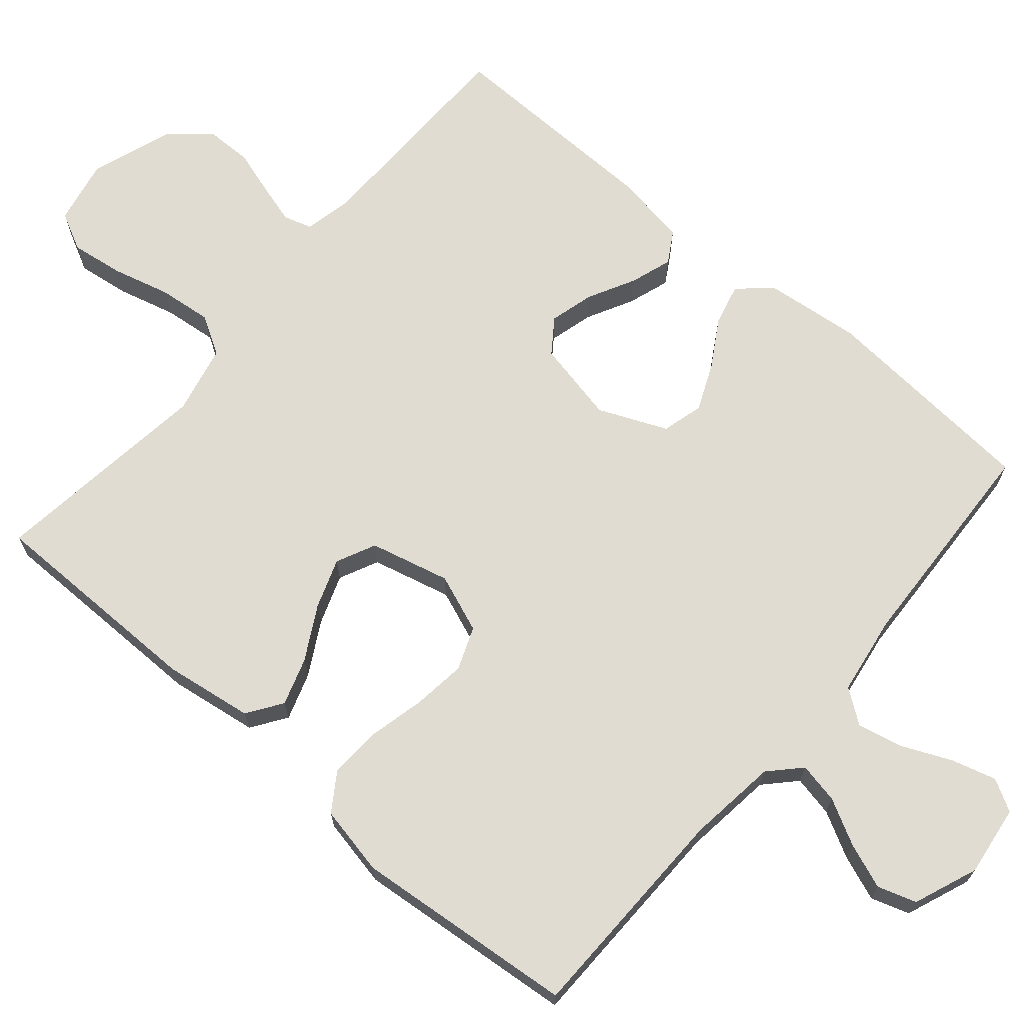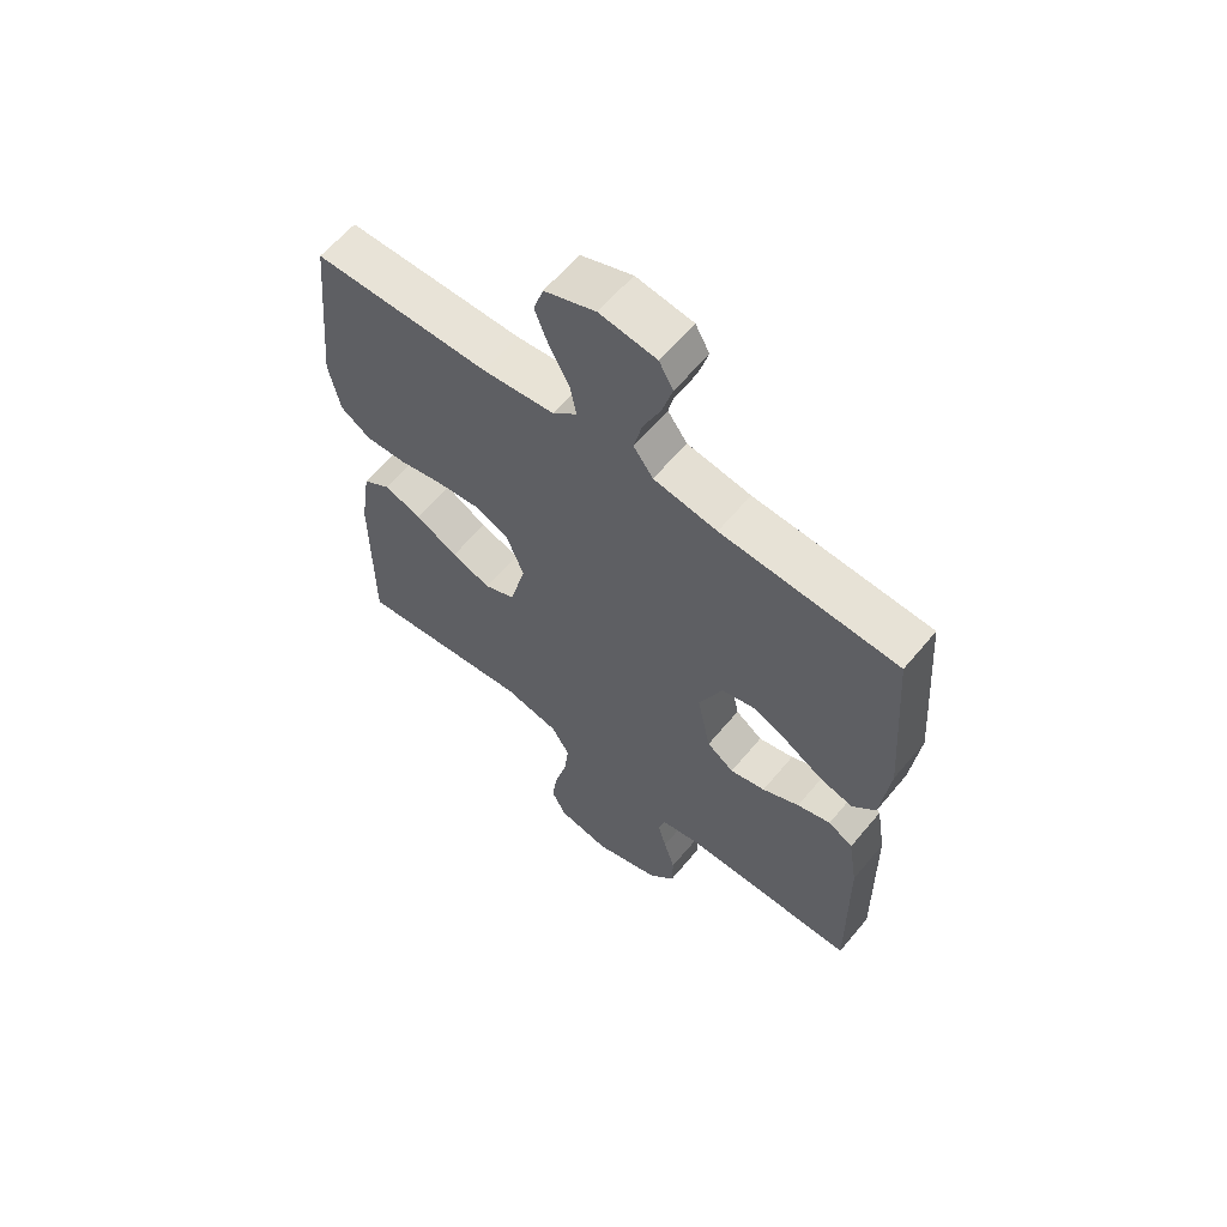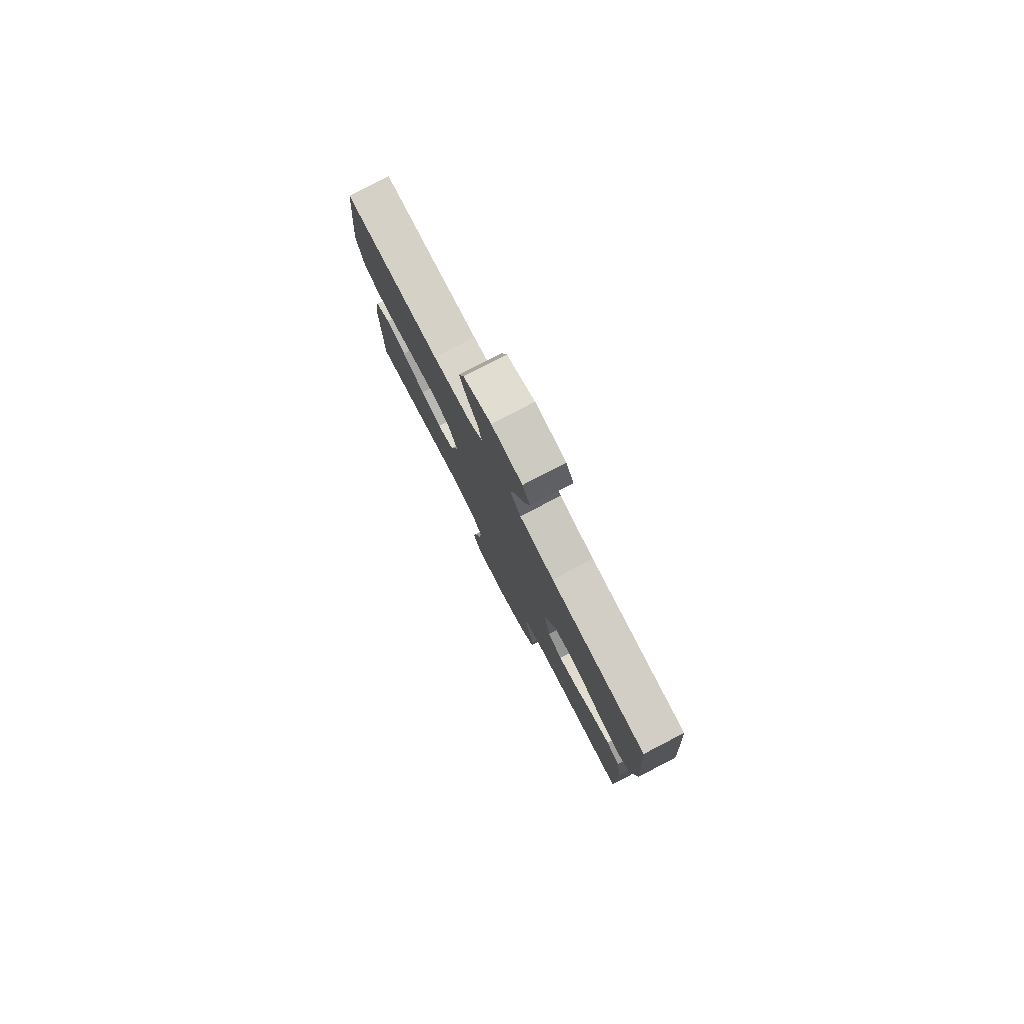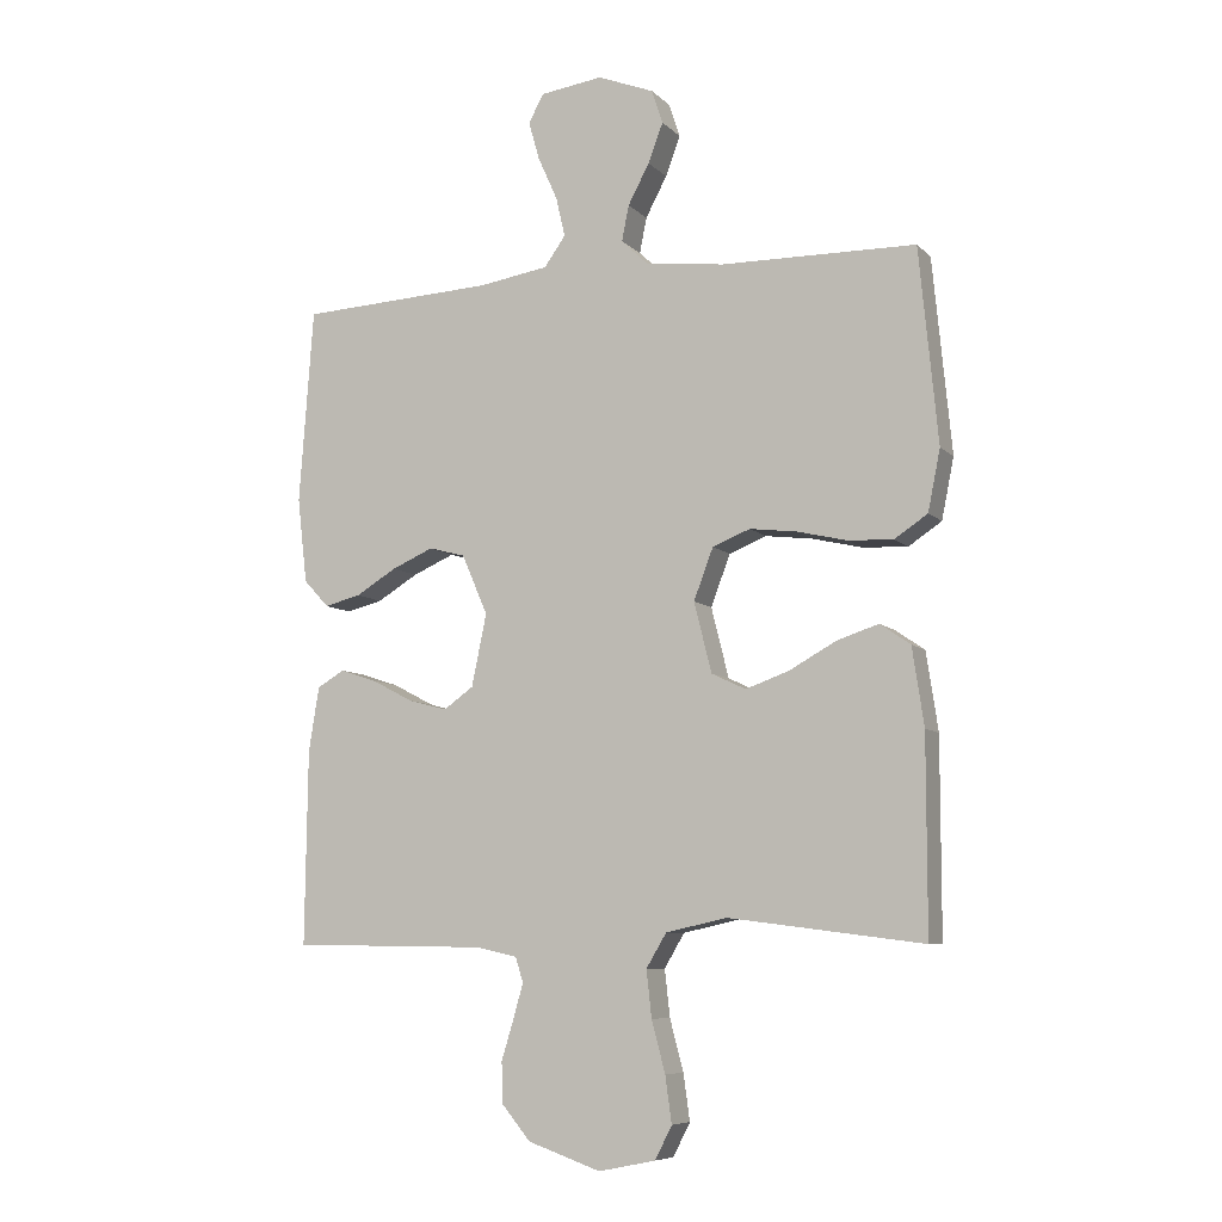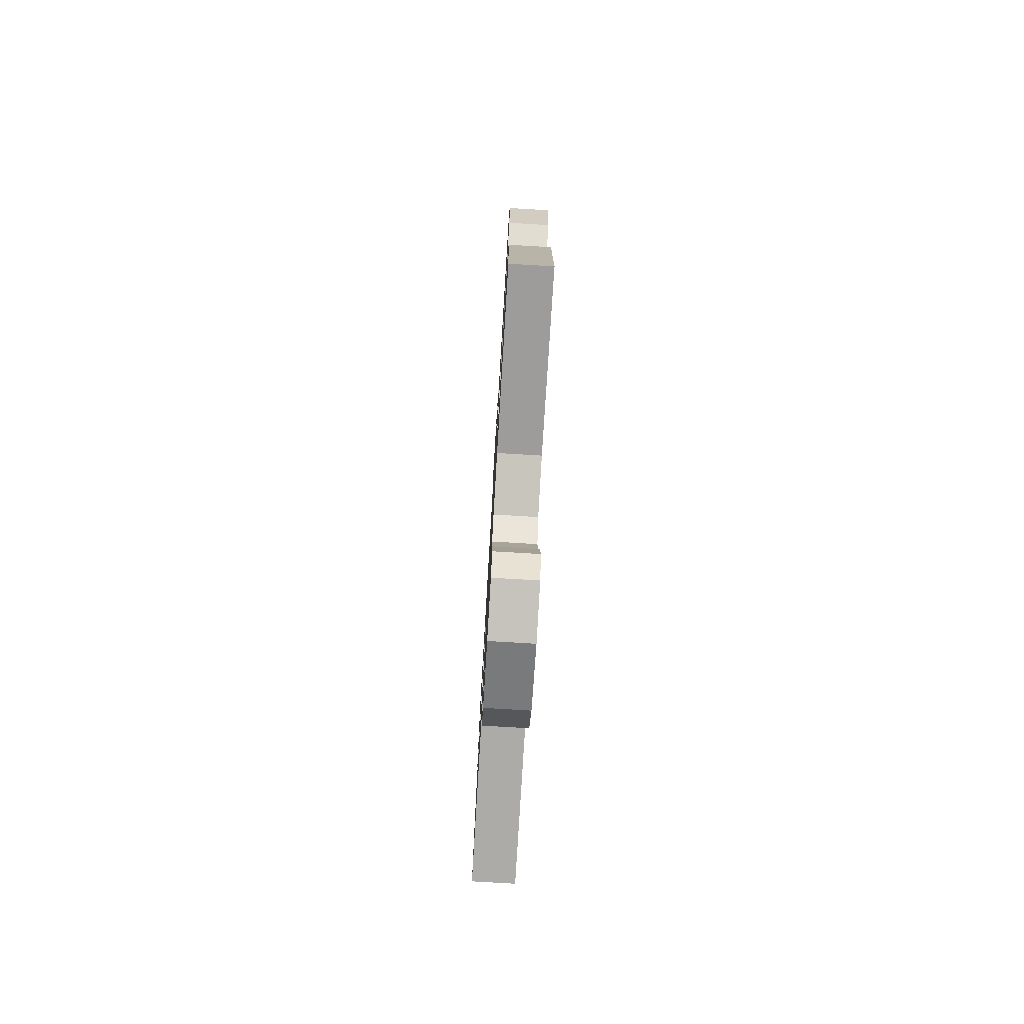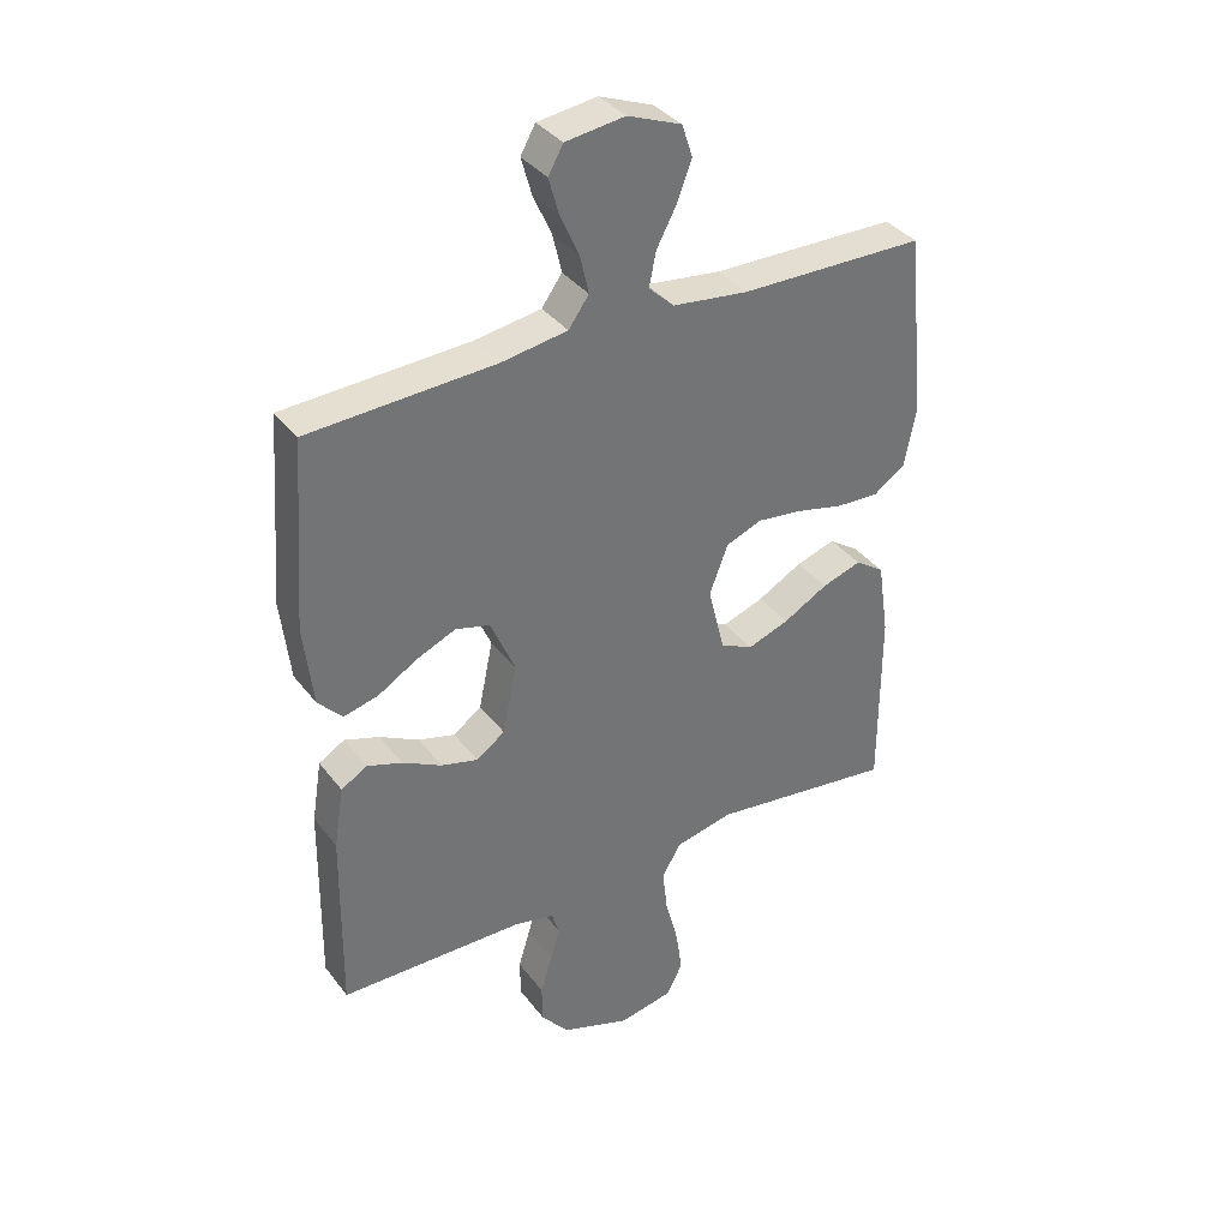
<metadata>
{"format":"obj","ext":"obj","renderer":"f3d","projection":"perspective","resolution":1024,"background":"white","views":[{"elev":69.0,"azim":-49.4,"up":"+Y"},{"elev":61.8,"azim":39.7,"up":"+Z"},{"elev":80.0,"azim":62.6,"up":"+Z"},{"elev":-7.7,"azim":-156.4,"up":"+Z"},{"elev":-77.3,"azim":-93.4,"up":"+Z"},{"elev":36.3,"azim":147.7,"up":"+Z"}]}
</metadata>
<code>
v 0.5 0.07 0.5
v 0.522 0.07 0.2
v 0.507 0.07 0.069
v 0.468 0.07 0.027
v 0.412 0.07 0.041
v 0.349 0.07 0.079
v 0.285 0.07 0.107
v 0.229 0.07 0.092
v 0.189 0.07 0
v 0.212 0.07 -0.111
v 0.258 0.07 -0.144
v 0.318 0.07 -0.128
v 0.381 0.07 -0.095
v 0.438 0.07 -0.076
v 0.48 0.07 -0.101
v 0.496 0.07 -0.2
v 0.5 0.07 -0.5
v 0.2 0.07 -0.504
v 0.136 0.07 -0.518
v 0.124 0.07 -0.556
v 0.139 0.07 -0.609
v 0.158 0.07 -0.671
v 0.157 0.07 -0.733
v 0.112 0.07 -0.787
v 0 0.07 -0.826
v -0.088 0.07 -0.808
v -0.114 0.07 -0.757
v -0.104 0.07 -0.686
v -0.083 0.07 -0.607
v -0.075 0.07 -0.535
v -0.106 0.07 -0.483
v -0.2 0.07 -0.462
v -0.5 0.07 -0.5
v -0.5 0.07 -0.2
v -0.482 0.07 -0.08
v -0.435 0.07 -0.048
v -0.371 0.07 -0.069
v -0.299 0.07 -0.109
v -0.232 0.07 -0.133
v -0.179 0.07 -0.108
v -0.152 0.07 0
v -0.182 0.07 0.079
v -0.24 0.07 0.102
v -0.313 0.07 0.093
v -0.39 0.07 0.075
v -0.459 0.07 0.072
v -0.51 0.07 0.106
v -0.529 0.07 0.2
v -0.5 0.07 0.5
v -0.2 0.07 0.504
v -0.078 0.07 0.519
v -0.037 0.07 0.558
v -0.048 0.07 0.613
v -0.081 0.07 0.675
v -0.104 0.07 0.736
v -0.087 0.07 0.788
v 0 0.07 0.822
v 0.096 0.07 0.809
v 0.12 0.07 0.766
v 0.103 0.07 0.706
v 0.073 0.07 0.639
v 0.059 0.07 0.578
v 0.092 0.07 0.532
v 0.2 0.07 0.515
v 0.5 0 0.5
v 0.522 0 0.2
v 0.507 0 0.069
v 0.468 0 0.027
v 0.412 0 0.041
v 0.349 0 0.079
v 0.285 0 0.107
v 0.229 0 0.092
v 0.189 0 0
v 0.212 0 -0.111
v 0.258 0 -0.144
v 0.318 0 -0.128
v 0.381 0 -0.095
v 0.438 0 -0.076
v 0.48 0 -0.101
v 0.496 0 -0.2
v 0.5 0 -0.5
v 0.2 0 -0.504
v 0.136 0 -0.518
v 0.124 0 -0.556
v 0.139 0 -0.609
v 0.158 0 -0.671
v 0.157 0 -0.733
v 0.112 0 -0.787
v 0 0 -0.826
v -0.088 0 -0.808
v -0.114 0 -0.757
v -0.104 0 -0.686
v -0.083 0 -0.607
v -0.075 0 -0.535
v -0.106 0 -0.483
v -0.2 0 -0.462
v -0.5 0 -0.5
v -0.5 0 -0.2
v -0.482 0 -0.08
v -0.435 0 -0.048
v -0.371 0 -0.069
v -0.299 0 -0.109
v -0.232 0 -0.133
v -0.179 0 -0.108
v -0.152 0 0
v -0.182 0 0.079
v -0.24 0 0.102
v -0.313 0 0.093
v -0.39 0 0.075
v -0.459 0 0.072
v -0.51 0 0.106
v -0.529 0 0.2
v -0.5 0 0.5
v -0.2 0 0.504
v -0.078 0 0.519
v -0.037 0 0.558
v -0.048 0 0.613
v -0.081 0 0.675
v -0.104 0 0.736
v -0.087 0 0.788
v 0 0 0.822
v 0.096 0 0.809
v 0.12 0 0.766
v 0.103 0 0.706
v 0.073 0 0.639
v 0.059 0 0.578
v 0.092 0 0.532
v 0.2 0 0.515
f 59 60 61
f 58 59 61
f 57 58 61
f 56 57 61
f 55 56 61
f 54 55 61
f 53 54 61
f 52 53 61 62
f 51 52 62 63
f 48 49 50
f 47 48 50
f 46 47 50
f 45 46 50
f 44 45 50
f 51 63 64
f 50 51 64
f 44 50 64
f 43 44 64
f 36 37 38
f 35 36 38
f 34 35 38
f 33 34 38
f 32 33 38
f 31 32 38 39
f 30 31 39 40
f 27 28 29
f 26 27 29
f 25 26 29
f 24 25 29
f 23 24 29
f 22 23 29
f 21 22 29
f 20 21 29 30
f 30 40 41
f 20 30 41
f 19 20 41
f 16 17 18
f 15 16 18
f 14 15 18
f 13 14 18
f 12 13 18
f 11 12 18 19
f 4 5 6
f 3 4 6
f 2 3 6
f 1 2 6
f 64 1 6
f 64 6 7
f 64 7 8
f 43 64 8
f 42 43 8
f 19 41 42
f 11 19 42
f 10 11 42
f 9 10 42
f 8 9 42
f 125 124 123
f 125 123 122
f 125 122 121
f 125 121 120
f 125 120 119
f 125 119 118
f 125 118 117
f 126 125 117 116
f 127 126 116 115
f 114 113 112
f 114 112 111
f 114 111 110
f 114 110 109
f 114 109 108
f 128 127 115
f 128 115 114
f 128 114 108
f 128 108 107
f 102 101 100
f 102 100 99
f 102 99 98
f 102 98 97
f 102 97 96
f 103 102 96 95
f 104 103 95 94
f 93 92 91
f 93 91 90
f 93 90 89
f 93 89 88
f 93 88 87
f 93 87 86
f 93 86 85
f 94 93 85 84
f 105 104 94
f 105 94 84
f 105 84 83
f 82 81 80
f 82 80 79
f 82 79 78
f 82 78 77
f 82 77 76
f 83 82 76 75
f 70 69 68
f 70 68 67
f 70 67 66
f 70 66 65
f 70 65 128
f 71 70 128
f 72 71 128
f 72 128 107
f 72 107 106
f 106 105 83
f 106 83 75
f 106 75 74
f 106 74 73
f 106 73 72
f 1 65 66 2
f 2 66 67 3
f 3 67 68 4
f 4 68 69 5
f 5 69 70 6
f 6 70 71 7
f 7 71 72 8
f 8 72 73 9
f 9 73 74 10
f 10 74 75 11
f 11 75 76 12
f 12 76 77 13
f 13 77 78 14
f 14 78 79 15
f 15 79 80 16
f 16 80 81 17
f 17 81 82 18
f 18 82 83 19
f 19 83 84 20
f 20 84 85 21
f 21 85 86 22
f 22 86 87 23
f 23 87 88 24
f 24 88 89 25
f 25 89 90 26
f 26 90 91 27
f 27 91 92 28
f 28 92 93 29
f 29 93 94 30
f 30 94 95 31
f 31 95 96 32
f 32 96 97 33
f 33 97 98 34
f 34 98 99 35
f 35 99 100 36
f 36 100 101 37
f 37 101 102 38
f 38 102 103 39
f 39 103 104 40
f 40 104 105 41
f 41 105 106 42
f 42 106 107 43
f 43 107 108 44
f 44 108 109 45
f 45 109 110 46
f 46 110 111 47
f 47 111 112 48
f 48 112 113 49
f 49 113 114 50
f 50 114 115 51
f 51 115 116 52
f 52 116 117 53
f 53 117 118 54
f 54 118 119 55
f 55 119 120 56
f 56 120 121 57
f 57 121 122 58
f 58 122 123 59
f 59 123 124 60
f 60 124 125 61
f 61 125 126 62
f 62 126 127 63
f 63 127 128 64
f 64 128 65 1

</code>
